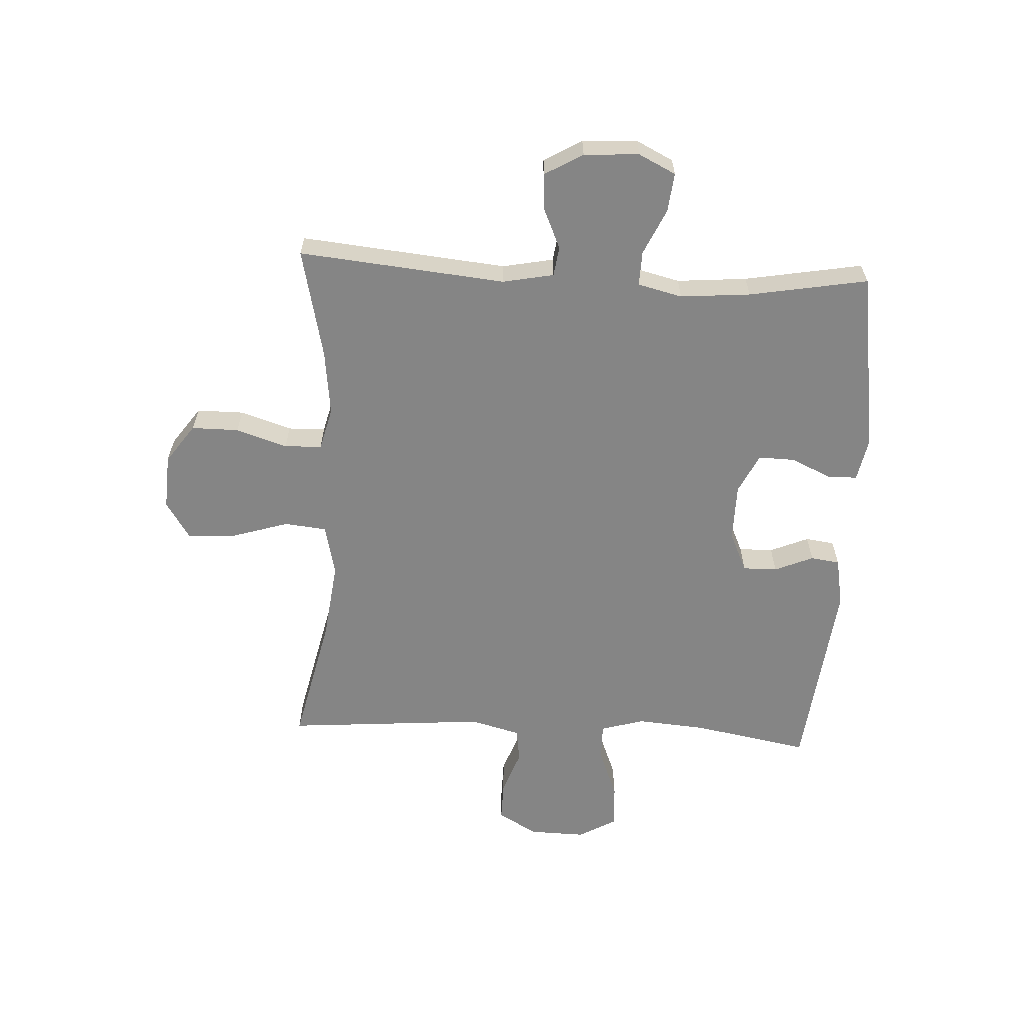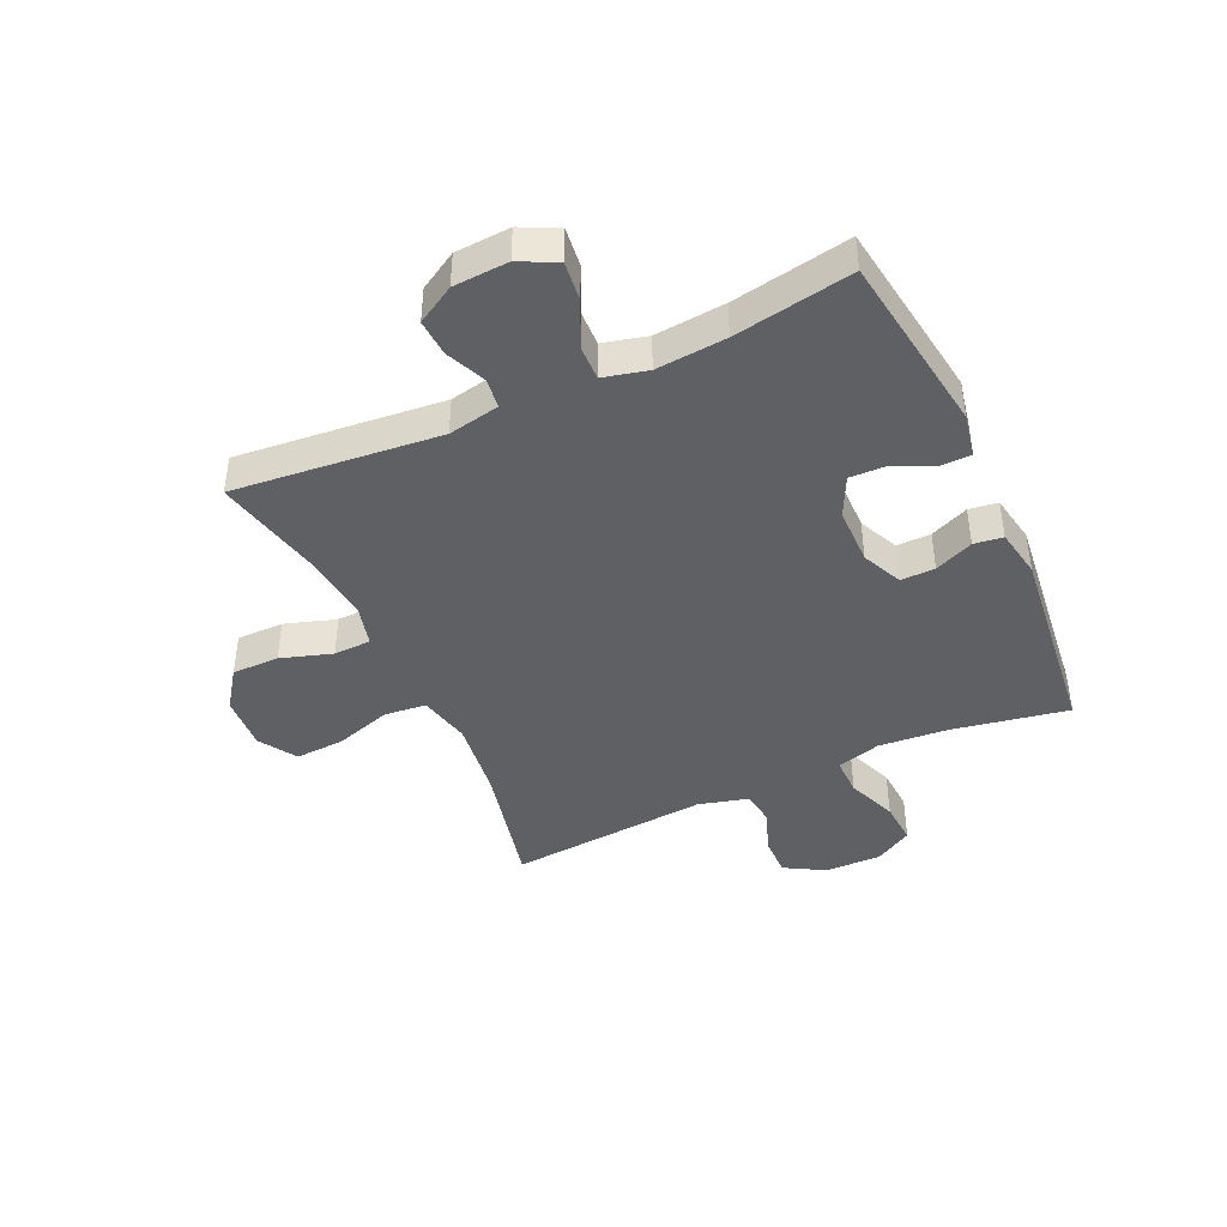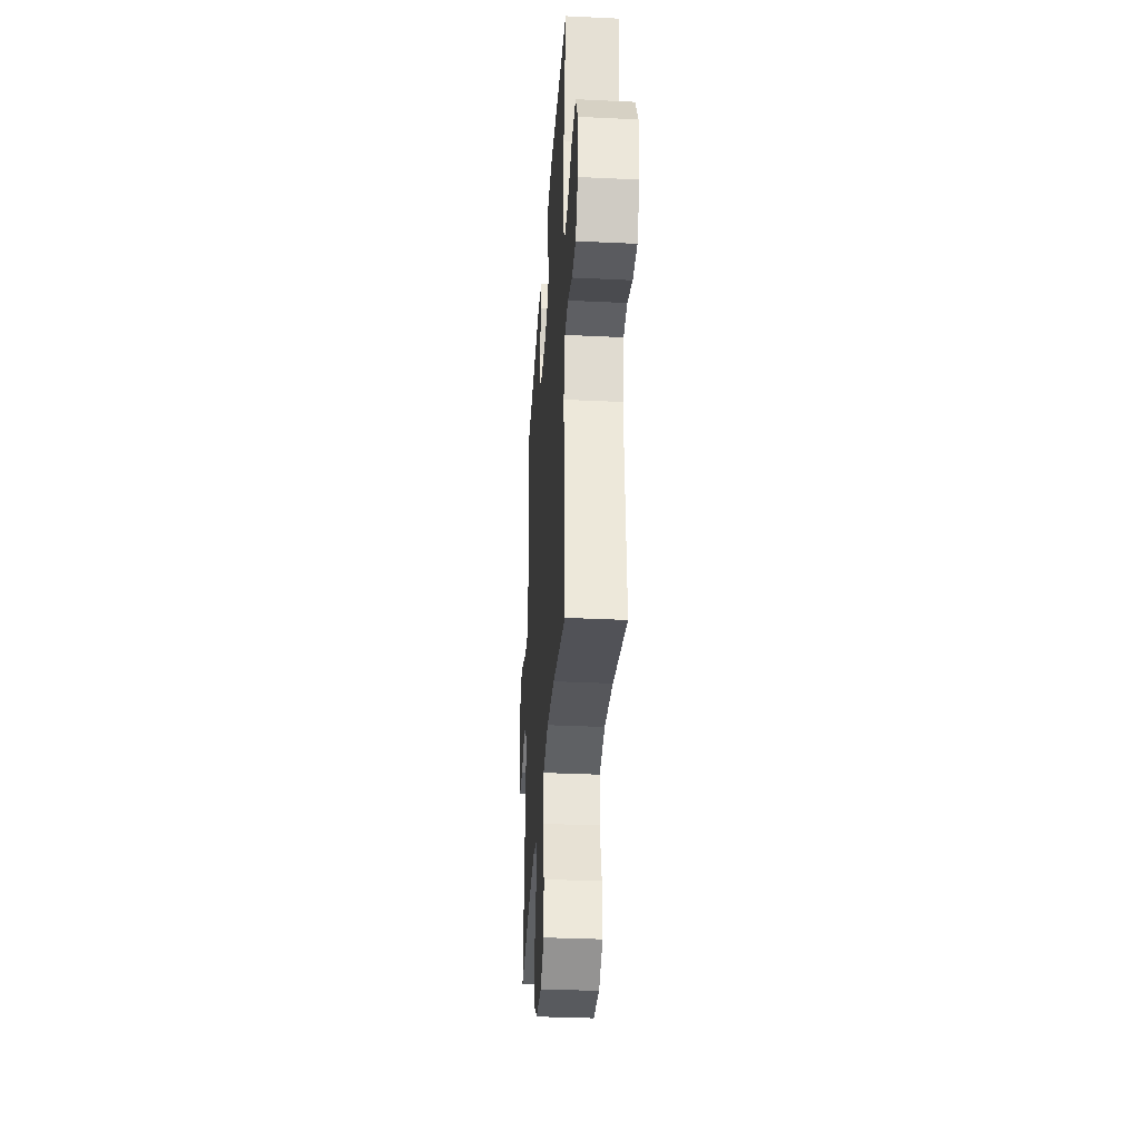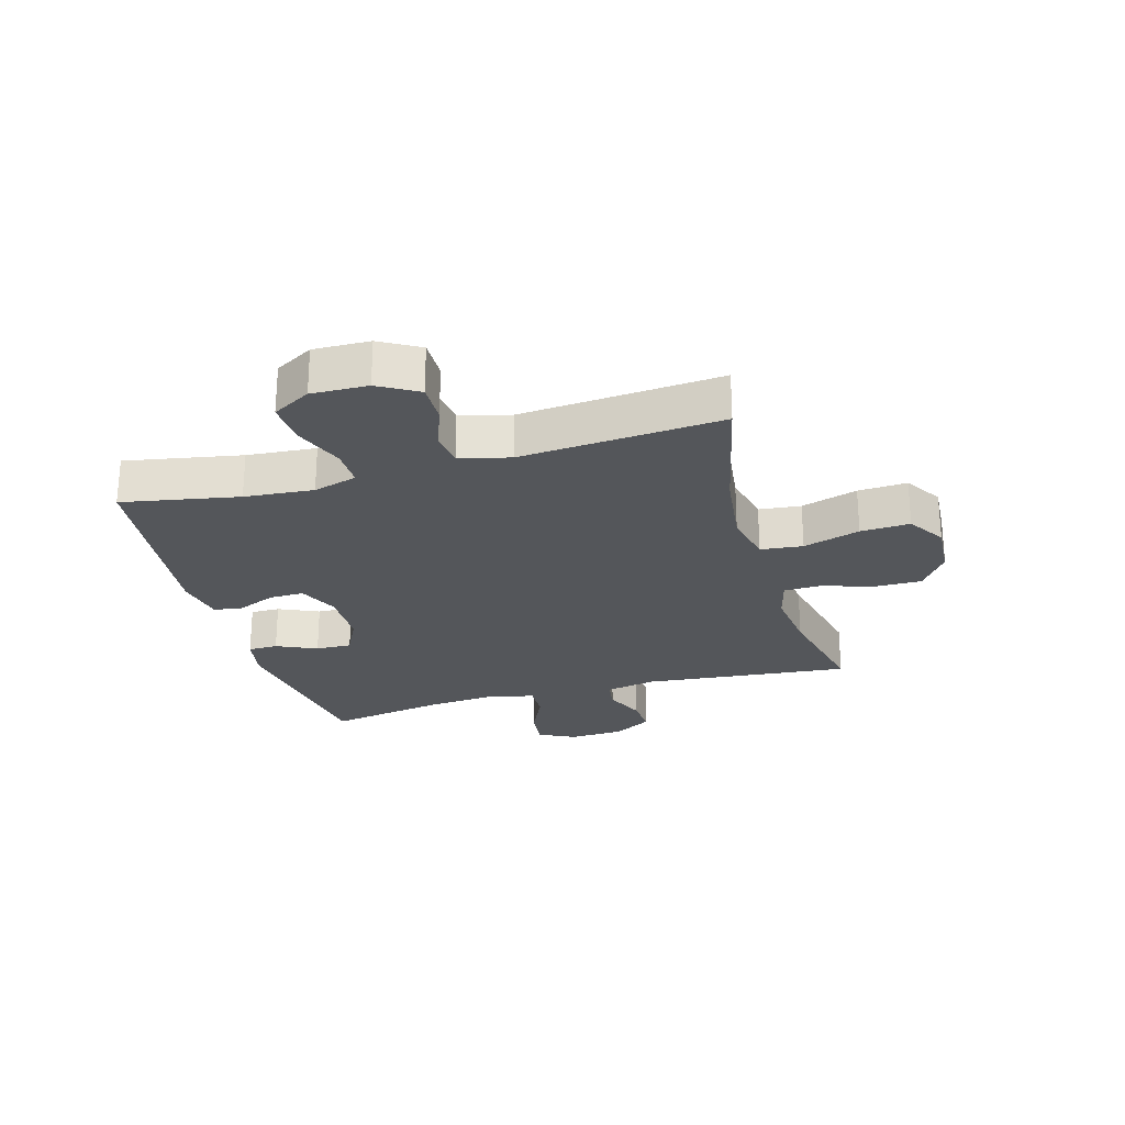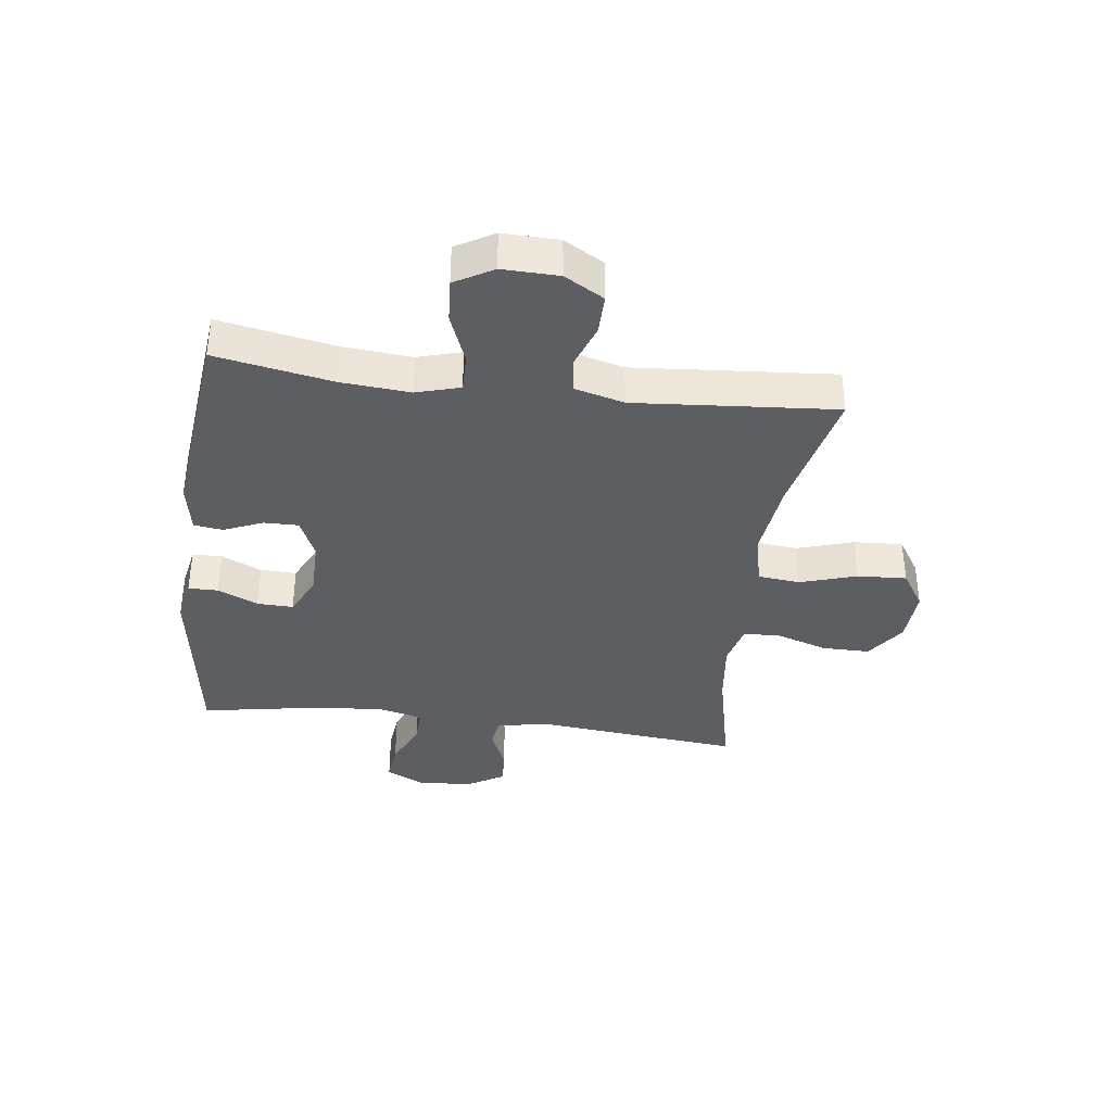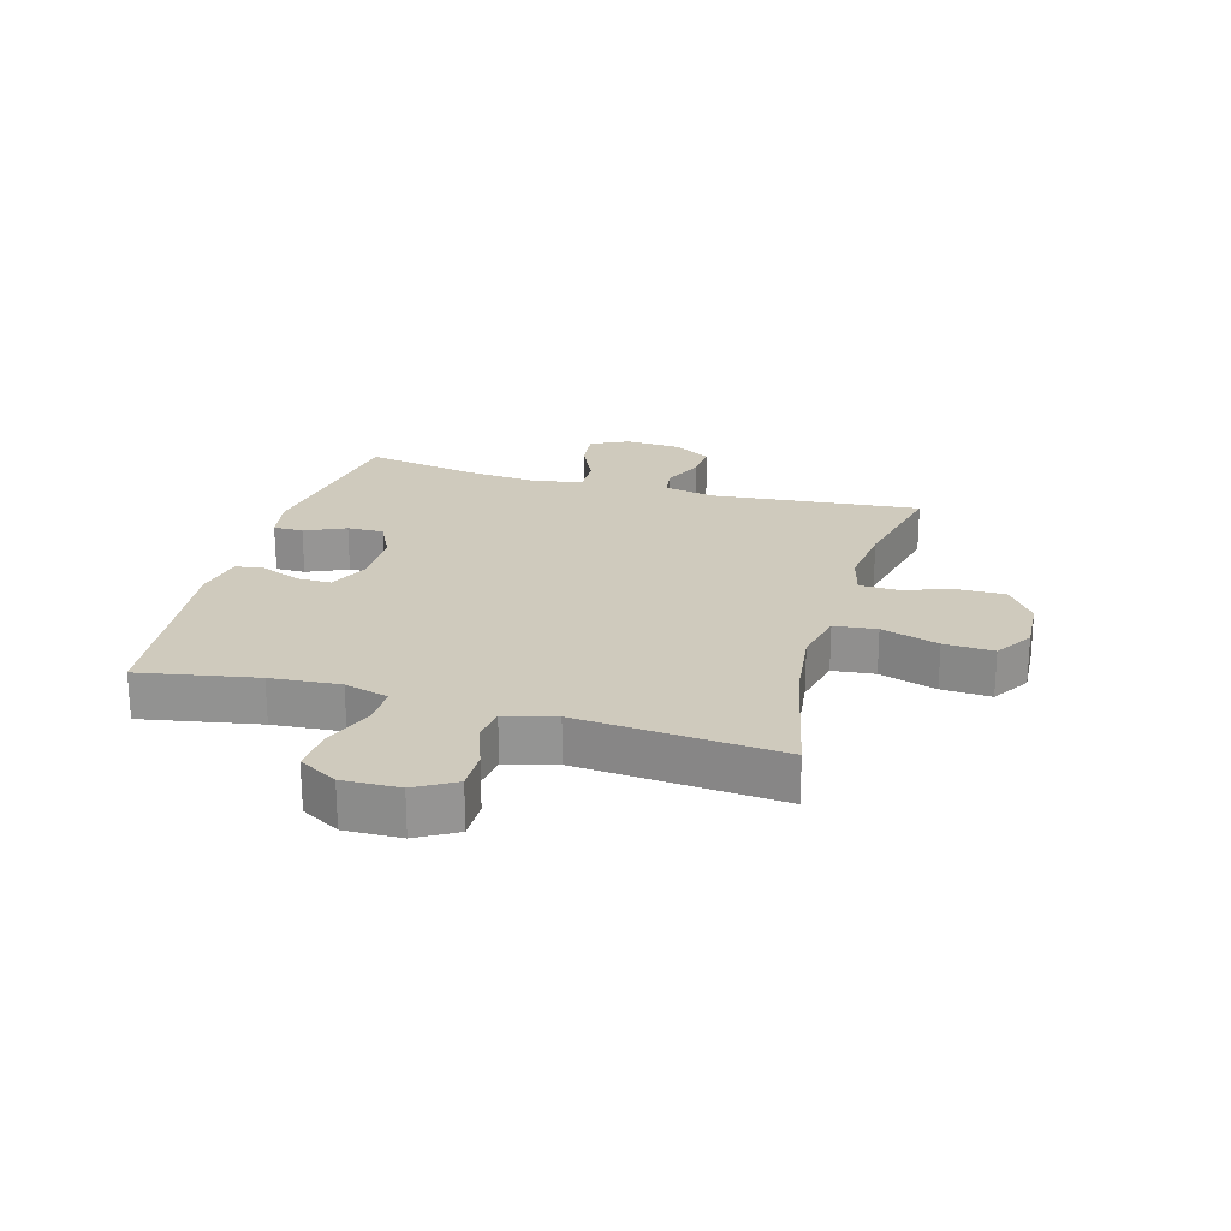
<metadata>
{"format":"obj","ext":"obj","renderer":"f3d","projection":"perspective","resolution":1024,"background":"white","views":[{"elev":-61.7,"azim":-93.0,"up":"+Y"},{"elev":-43.1,"azim":-65.4,"up":"+Y"},{"elev":-34.2,"azim":86.3,"up":"+Z"},{"elev":-25.4,"azim":105.8,"up":"+Y"},{"elev":-37.3,"azim":82.7,"up":"+Y"},{"elev":22.8,"azim":105.8,"up":"+Y"}]}
</metadata>
<code>
o path228
v -0.469 0.0375 0.3162
v -0.4588 0.0375 0.1946
v -0.4777 0.0375 0.1178
v -0.5374 0.0375 0.1196
v -0.6162 0.0375 0.1559
v -0.6836 0.0375 0.1633
v -0.7154 0.0375 0.0992
v -0.7099 0.0375 0.003862
v -0.6717 0.0375 -0.0618
v -0.608 0.0375 -0.05768
v -0.539 0.0375 -0.02704
v -0.4876 0.0375 -0.034
v -0.4703 0.0375 -0.1226
v -0.505 0.0375 -0.4805
v -0.3142 0.0375 -0.4374
v -0.2004 0.0375 -0.4238
v -0.1271 0.0375 -0.4424
v -0.125 0.0375 -0.507
v -0.1534 0.0375 -0.5957
v -0.1534 0.0375 -0.6772
v -0.08616 0.0375 -0.7252
v 0.009212 0.0375 -0.7307
v 0.07378 0.0375 -0.6895
v 0.06913 0.0375 -0.6043
v 0.03869 0.0375 -0.5063
v 0.04639 0.0375 -0.4334
v 0.1361 0.0375 -0.4131
v 0.2714 0.0375 -0.4297
v 0.4967 0.0375 -0.4805
v 0.4688 0.0375 -0.1329
v 0.4916 0.0375 -0.04637
v 0.5506 0.0375 -0.03859
v 0.6272 0.0375 -0.06645
v 0.696 0.0375 -0.06733
v 0.7351 0.0375 0.000906
v 0.7375 0.0375 0.09835
v 0.6997 0.0375 0.1646
v 0.6245 0.0375 0.1597
v 0.5379 0.0375 0.1256
v 0.4721 0.0375 0.1247
v 0.4503 0.0375 0.2005
v 0.4599 0.0375 0.32
v 0.4967 0.0375 0.5214
v 0.1526 0.0375 0.5597
v 0.06741 0.0375 0.5438
v 0.06065 0.0375 0.4936
v 0.08899 0.0375 0.4266
v 0.08964 0.0375 0.3671
v 0.02038 0.0375 0.3356
v -0.07889 0.0375 0.3364
v -0.1477 0.0375 0.37
v -0.146 0.0375 0.4325
v -0.1147 0.0375 0.5023
v -0.1151 0.0375 0.5537
v -0.1901 0.0375 0.5681
v -0.505 0.0375 0.5214
v -0.469 -0.0375 0.3162
v -0.4588 -0.0375 0.1946
v -0.4777 -0.0375 0.1178
v -0.5374 -0.0375 0.1196
v -0.6162 -0.0375 0.1559
v -0.6836 -0.0375 0.1633
v -0.7154 -0.0375 0.0992
v -0.7099 -0.0375 0.003862
v -0.6717 -0.0375 -0.0618
v -0.608 -0.0375 -0.05768
v -0.539 -0.0375 -0.02704
v -0.4876 -0.0375 -0.034
v -0.4703 -0.0375 -0.1226
v -0.505 -0.0375 -0.4805
v -0.3142 -0.0375 -0.4374
v -0.2004 -0.0375 -0.4238
v -0.1271 -0.0375 -0.4424
v -0.125 -0.0375 -0.507
v -0.1534 -0.0375 -0.5957
v -0.1534 -0.0375 -0.6772
v -0.08616 -0.0375 -0.7252
v 0.009212 -0.0375 -0.7307
v 0.07378 -0.0375 -0.6895
v 0.06913 -0.0375 -0.6043
v 0.03869 -0.0375 -0.5063
v 0.04639 -0.0375 -0.4334
v 0.1361 -0.0375 -0.4131
v 0.2714 -0.0375 -0.4297
v 0.4967 -0.0375 -0.4805
v 0.4688 -0.0375 -0.1329
v 0.4916 -0.0375 -0.04637
v 0.5506 -0.0375 -0.03859
v 0.6272 -0.0375 -0.06645
v 0.696 -0.0375 -0.06733
v 0.7351 -0.0375 0.000906
v 0.7375 -0.0375 0.09835
v 0.6997 -0.0375 0.1646
v 0.6245 -0.0375 0.1597
v 0.5379 -0.0375 0.1256
v 0.4721 -0.0375 0.1247
v 0.4503 -0.0375 0.2005
v 0.4599 -0.0375 0.32
v 0.4967 -0.0375 0.5214
v 0.1526 -0.0375 0.5597
v 0.06741 -0.0375 0.5438
v 0.06065 -0.0375 0.4936
v 0.08899 -0.0375 0.4266
v 0.08964 -0.0375 0.3671
v 0.02038 -0.0375 0.3356
v -0.07889 -0.0375 0.3364
v -0.1477 -0.0375 0.37
v -0.146 -0.0375 0.4325
v -0.1147 -0.0375 0.5023
v -0.1151 -0.0375 0.5537
v -0.1901 -0.0375 0.5681
v -0.505 -0.0375 0.5214
v -0.6836 0.0375 0.1633
v -0.6836 0.0375 0.1633
v -0.7154 0.0375 0.0992
v -0.7099 0.0375 0.003862
v -0.6717 0.0375 -0.0618
v -0.6717 0.0375 -0.0618
v -0.6162 0.0375 0.1559
v -0.608 0.0375 -0.05768
v -0.5374 0.0375 0.1196
v -0.539 0.0375 -0.02704
v -0.4876 0.0375 -0.034
v -0.4876 0.0375 -0.034
v -0.4777 0.0375 0.1178
v -0.4777 0.0375 0.1178
v -0.505 0.0375 0.5214
v -0.505 0.0375 0.5214
v -0.469 0.0375 0.3162
v -0.4703 0.0375 -0.1226
v -0.4588 0.0375 0.1946
v -0.505 0.0375 -0.4805
v -0.505 0.0375 -0.4805
v -0.3142 0.0375 -0.4374
v -0.2004 0.0375 -0.4238
v -0.1901 0.0375 0.5681
v -0.1271 0.0375 -0.4424
v -0.1271 0.0375 -0.4424
v -0.1151 0.0375 0.5537
v -0.1151 0.0375 0.5537
v -0.1477 0.0375 0.37
v -0.1477 0.0375 0.37
v -0.146 0.0375 0.4325
v -0.1534 0.0375 -0.5957
v -0.1534 0.0375 -0.6772
v -0.08616 0.0375 -0.7252
v -0.125 0.0375 -0.507
v -0.07889 0.0375 0.3364
v -0.1147 0.0375 0.5023
v 0.009212 0.0375 -0.7307
v 0.02038 0.0375 0.3356
v 0.07378 0.0375 -0.6895
v 0.07378 0.0375 -0.6895
v 0.08964 0.0375 0.3671
v 0.08964 0.0375 0.3671
v 0.03869 0.0375 -0.5063
v 0.04639 0.0375 -0.4334
v 0.04639 0.0375 -0.4334
v 0.06913 0.0375 -0.6043
v 0.1361 0.0375 -0.4131
v 0.06741 0.0375 0.5438
v 0.06741 0.0375 0.5438
v 0.06065 0.0375 0.4936
v 0.08899 0.0375 0.4266
v 0.1526 0.0375 0.5597
v 0.2714 0.0375 -0.4297
v 0.4967 0.0375 0.5214
v 0.4967 0.0375 0.5214
v 0.4503 0.0375 0.2005
v 0.4599 0.0375 0.32
v 0.4721 0.0375 0.1247
v 0.4721 0.0375 0.1247
v 0.4688 0.0375 -0.1329
v 0.4916 0.0375 -0.04637
v 0.4916 0.0375 -0.04637
v 0.4967 0.0375 -0.4805
v 0.4967 0.0375 -0.4805
v 0.5379 0.0375 0.1256
v 0.5506 0.0375 -0.03859
v 0.6245 0.0375 0.1597
v 0.6272 0.0375 -0.06645
v 0.6997 0.0375 0.1646
v 0.6997 0.0375 0.1646
v 0.696 0.0375 -0.06733
v 0.696 0.0375 -0.06733
v 0.7351 0.0375 0.000906
v 0.7375 0.0375 0.09835
v -0.6836 -0.0375 0.1633
v -0.6836 -0.0375 0.1633
v -0.7154 -0.0375 0.0992
v -0.7099 -0.0375 0.003862
v -0.6717 -0.0375 -0.0618
v -0.6717 -0.0375 -0.0618
v -0.6162 -0.0375 0.1559
v -0.608 -0.0375 -0.05768
v -0.5374 -0.0375 0.1196
v -0.539 -0.0375 -0.02704
v -0.4876 -0.0375 -0.034
v -0.4876 -0.0375 -0.034
v -0.4777 -0.0375 0.1178
v -0.4777 -0.0375 0.1178
v -0.505 -0.0375 0.5214
v -0.505 -0.0375 0.5214
v -0.469 -0.0375 0.3162
v -0.4703 -0.0375 -0.1226
v -0.4588 -0.0375 0.1946
v -0.505 -0.0375 -0.4805
v -0.505 -0.0375 -0.4805
v -0.3142 -0.0375 -0.4374
v -0.2004 -0.0375 -0.4238
v -0.1901 -0.0375 0.5681
v -0.1271 -0.0375 -0.4424
v -0.1271 -0.0375 -0.4424
v -0.1151 -0.0375 0.5537
v -0.1151 -0.0375 0.5537
v -0.1477 -0.0375 0.37
v -0.1477 -0.0375 0.37
v -0.146 -0.0375 0.4325
v -0.1534 -0.0375 -0.5957
v -0.1534 -0.0375 -0.6772
v -0.08616 -0.0375 -0.7252
v -0.125 -0.0375 -0.507
v -0.07889 -0.0375 0.3364
v -0.1147 -0.0375 0.5023
v 0.009212 -0.0375 -0.7307
v 0.02038 -0.0375 0.3356
v 0.07378 -0.0375 -0.6895
v 0.07378 -0.0375 -0.6895
v 0.08964 -0.0375 0.3671
v 0.08964 -0.0375 0.3671
v 0.03869 -0.0375 -0.5063
v 0.04639 -0.0375 -0.4334
v 0.04639 -0.0375 -0.4334
v 0.06913 -0.0375 -0.6043
v 0.1361 -0.0375 -0.4131
v 0.06741 -0.0375 0.5438
v 0.06741 -0.0375 0.5438
v 0.06065 -0.0375 0.4936
v 0.08899 -0.0375 0.4266
v 0.1526 -0.0375 0.5597
v 0.2714 -0.0375 -0.4297
v 0.4967 -0.0375 0.5214
v 0.4967 -0.0375 0.5214
v 0.4503 -0.0375 0.2005
v 0.4599 -0.0375 0.32
v 0.4721 -0.0375 0.1247
v 0.4721 -0.0375 0.1247
v 0.4688 -0.0375 -0.1329
v 0.4916 -0.0375 -0.04637
v 0.4916 -0.0375 -0.04637
v 0.4967 -0.0375 -0.4805
v 0.4967 -0.0375 -0.4805
v 0.5379 -0.0375 0.1256
v 0.5506 -0.0375 -0.03859
v 0.6245 -0.0375 0.1597
v 0.6272 -0.0375 -0.06645
v 0.6997 -0.0375 0.1646
v 0.6997 -0.0375 0.1646
v 0.696 -0.0375 -0.06733
v 0.696 -0.0375 -0.06733
v 0.7351 -0.0375 0.000906
v 0.7375 -0.0375 0.09835
f 221 219 220
f 253 249 254
f 239 240 238
f 194 191 196
f 209 205 207
f 248 241 251
f 192 195 191
f 255 261 262
f 210 205 209
f 216 206 223
f 246 249 253
f 223 210 212
f 248 235 241
f 255 262 257
f 200 223 206
f 245 229 244
f 218 204 216
f 200 198 223
f 244 226 246
f 224 211 218
f 231 219 234
f 234 221 225
f 261 255 256
f 238 240 236
f 239 229 245
f 261 256 259
f 190 191 194
f 254 256 255
f 223 205 210
f 214 211 224
f 198 200 197
f 188 190 194
f 226 248 246
f 196 197 200
f 253 254 255
f 204 218 202
f 195 197 196
f 223 232 226
f 195 196 191
f 226 235 248
f 206 216 204
f 229 226 244
f 231 222 219
f 248 249 246
f 212 222 231
f 226 232 235
f 232 212 231
f 211 202 218
f 205 223 198
f 223 212 232
f 221 234 219
f 234 225 227
f 240 239 245
f 240 245 242
f 114 7 63 189
f 7 8 64 63
f 8 118 193 64
f 5 6 62 61
f 9 10 66 65
f 4 5 61 60
f 10 11 67 66
f 11 124 199 67
f 126 4 60 201
f 128 1 57 203
f 12 13 69 68
f 2 3 59 58
f 13 133 208 69
f 1 2 58 57
f 14 15 71 70
f 15 16 72 71
f 55 56 112 111
f 16 138 213 72
f 140 55 111 215
f 142 52 108 217
f 19 20 76 75
f 20 21 77 76
f 18 19 75 74
f 50 51 107 106
f 53 54 110 109
f 52 53 109 108
f 17 18 74 73
f 21 22 78 77
f 49 50 106 105
f 22 153 228 78
f 155 49 105 230
f 25 158 233 81
f 24 25 81 80
f 23 24 80 79
f 26 27 83 82
f 162 46 102 237
f 46 47 103 102
f 44 45 101 100
f 47 48 104 103
f 27 28 84 83
f 168 44 100 243
f 41 42 98 97
f 172 41 97 247
f 30 175 250 86
f 177 30 86 252
f 28 29 85 84
f 39 40 96 95
f 42 43 99 98
f 31 32 88 87
f 38 39 95 94
f 32 33 89 88
f 183 38 94 258
f 33 185 260 89
f 34 35 91 90
f 36 37 93 92
f 35 36 92 91
f 146 145 144
f 178 179 174
f 164 163 165
f 119 121 116
f 134 132 130
f 173 176 166
f 117 116 120
f 180 187 186
f 135 134 130
f 141 148 131
f 171 178 174
f 148 137 135
f 173 166 160
f 180 182 187
f 125 131 148
f 170 169 154
f 143 141 129
f 125 148 123
f 169 171 151
f 149 143 136
f 156 159 144
f 159 150 146
f 186 181 180
f 163 161 165
f 164 170 154
f 186 184 181
f 115 119 116
f 179 180 181
f 148 135 130
f 139 149 136
f 123 122 125
f 113 119 115
f 151 171 173
f 121 125 122
f 178 180 179
f 129 127 143
f 120 121 122
f 148 151 157
f 120 116 121
f 151 173 160
f 131 129 141
f 154 169 151
f 156 144 147
f 173 171 174
f 137 156 147
f 151 160 157
f 157 156 137
f 136 143 127
f 130 123 148
f 148 157 137
f 146 144 159
f 159 152 150
f 165 170 164
f 165 167 170

</code>
